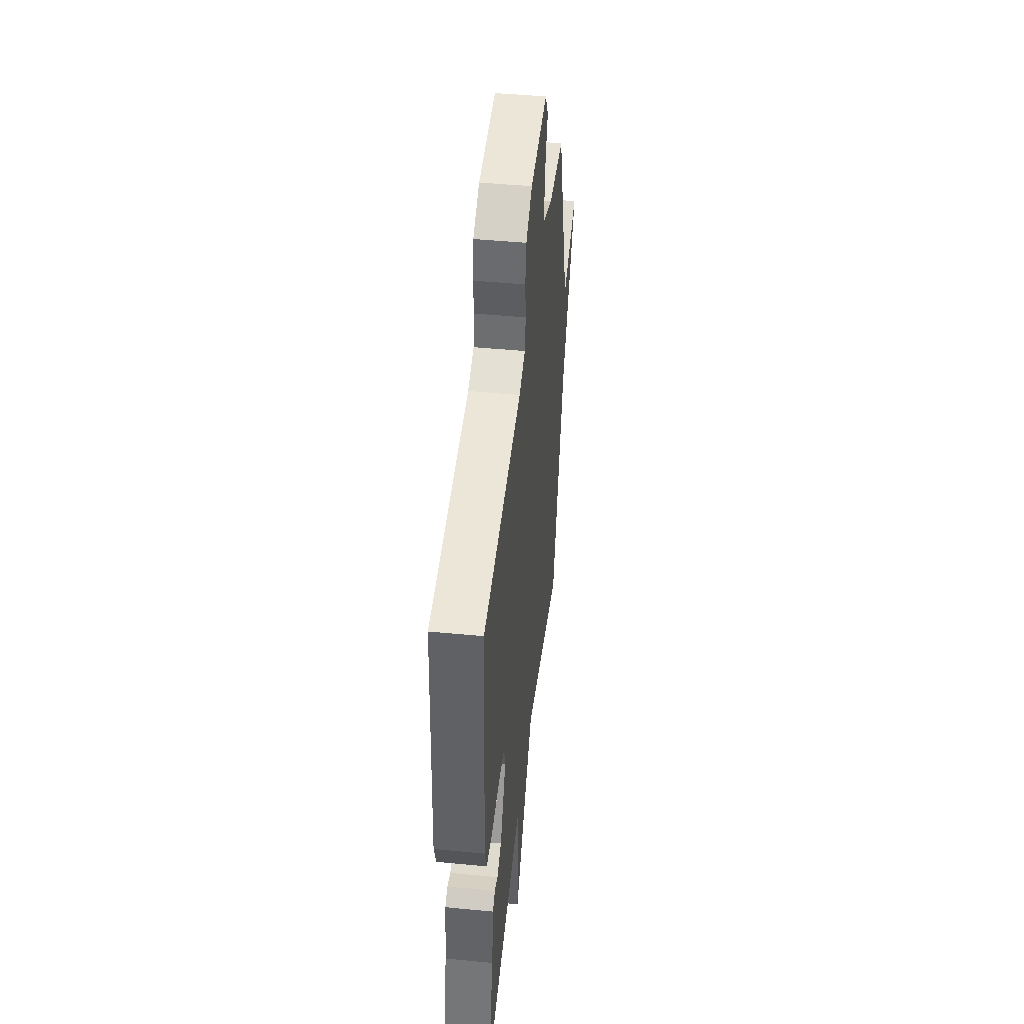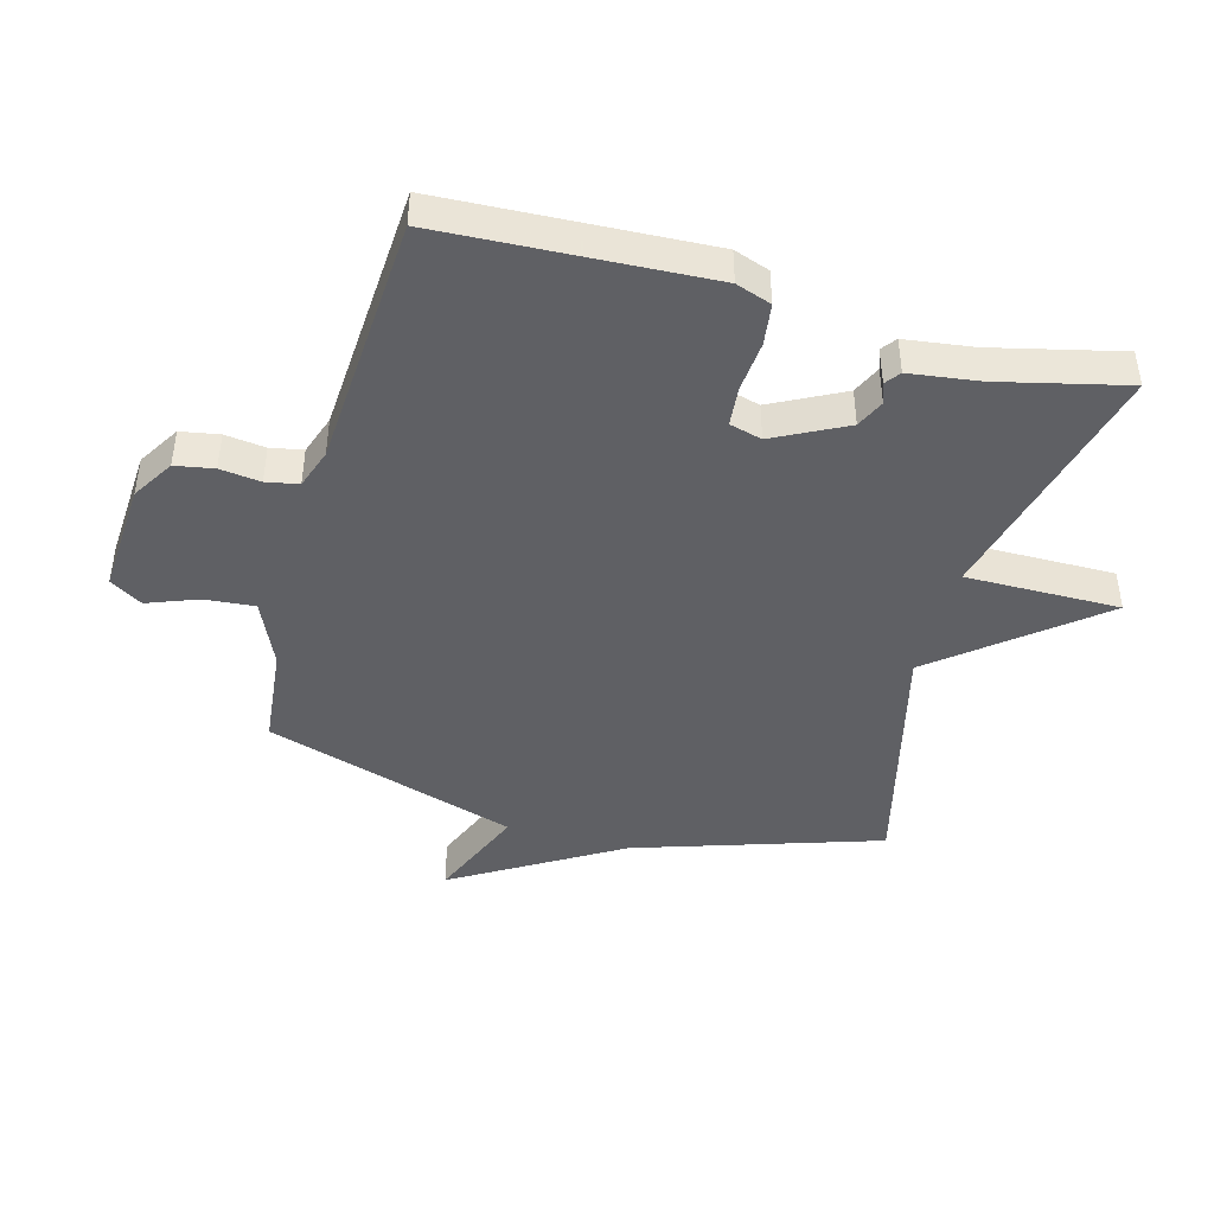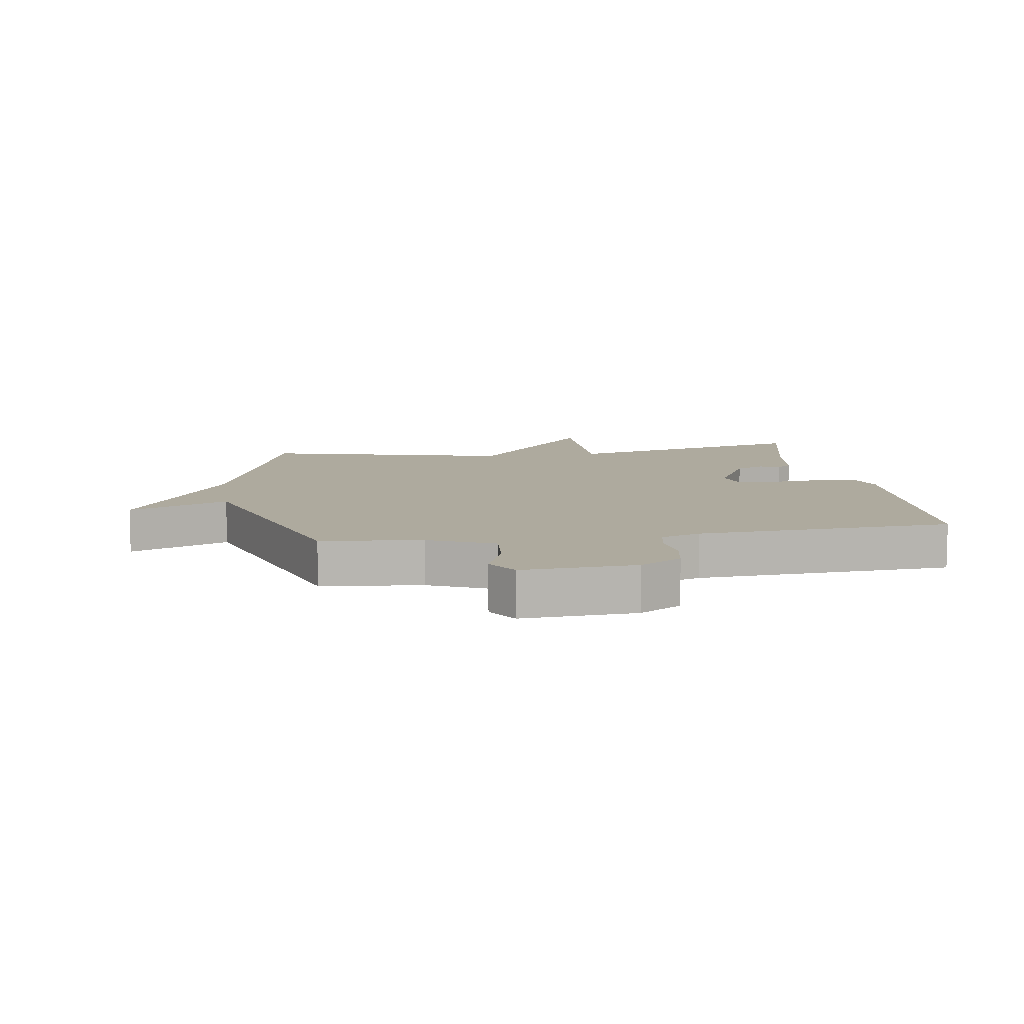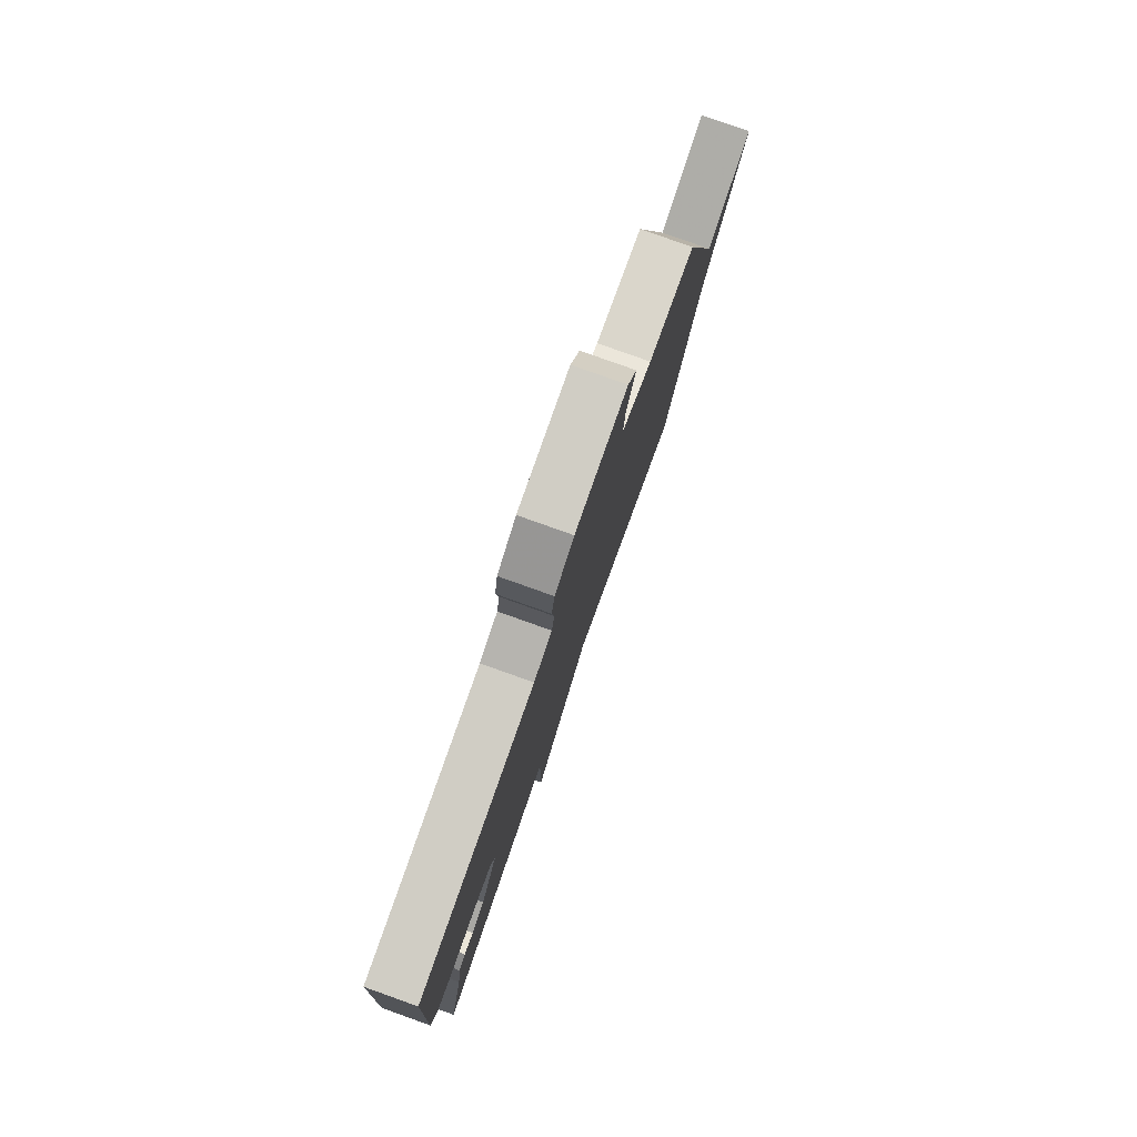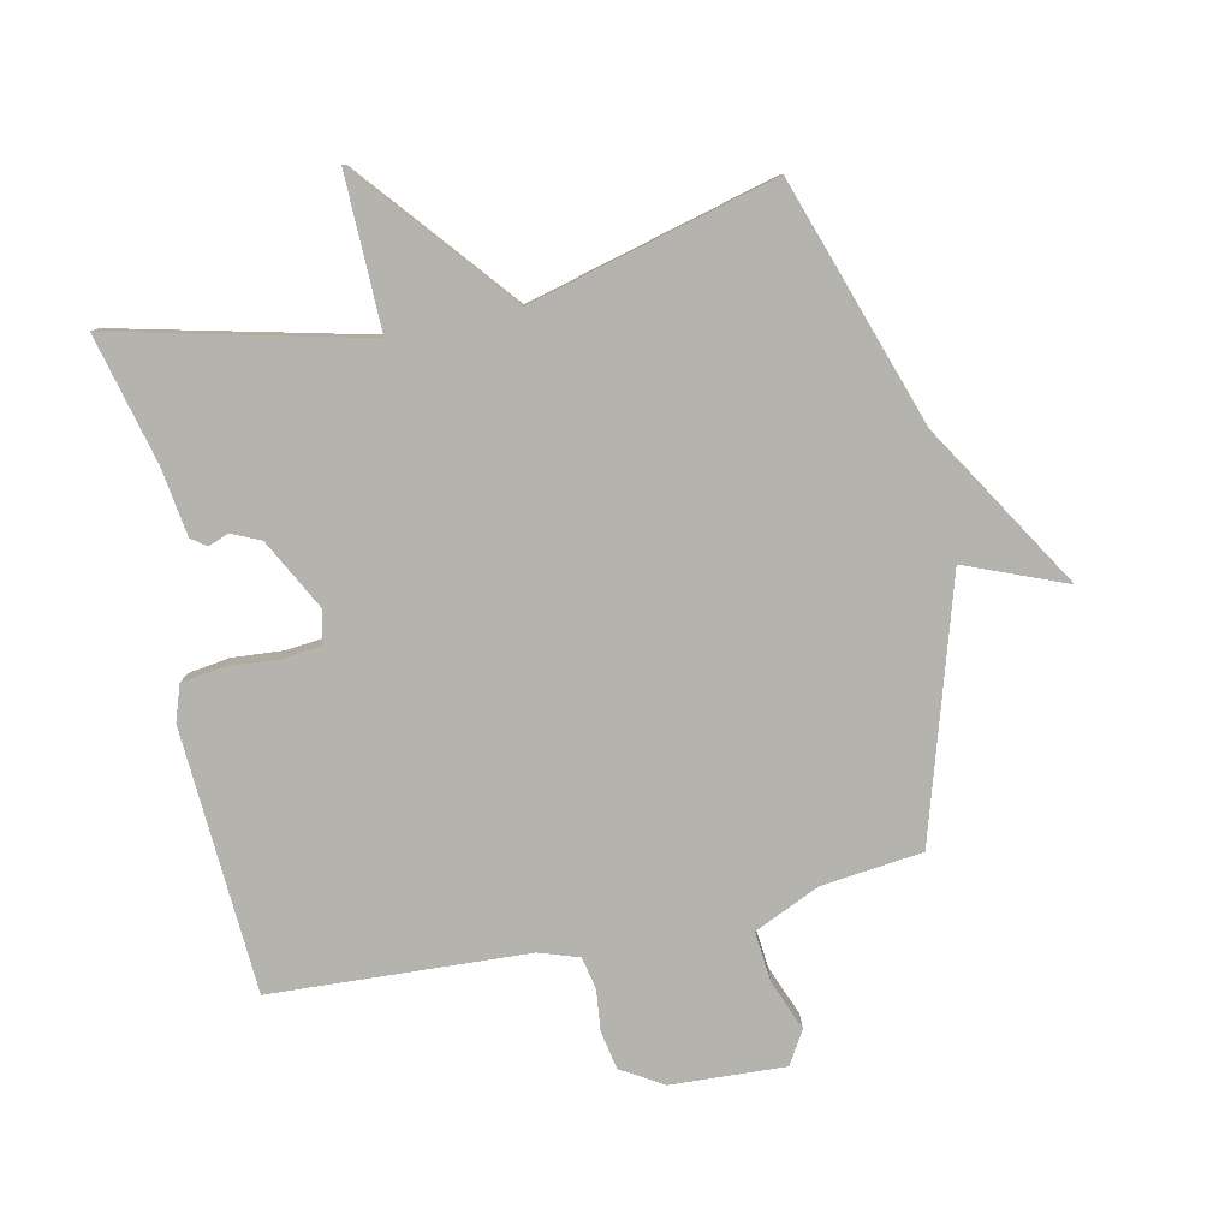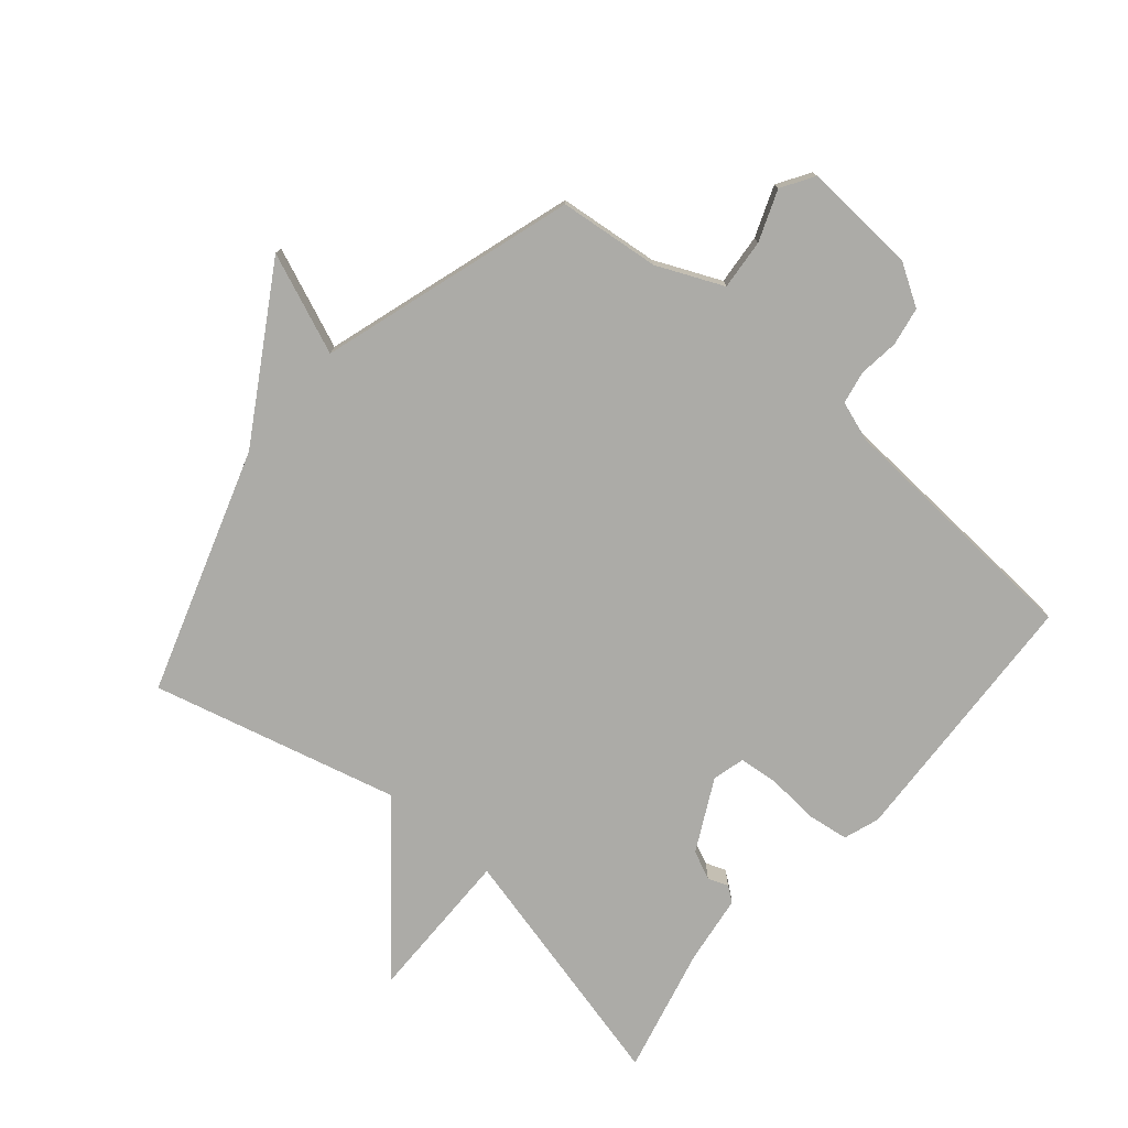
<metadata>
{"format":"obj","ext":"obj","renderer":"f3d","projection":"perspective","resolution":1024,"background":"white","views":[{"elev":46.0,"azim":96.3,"up":"+Z"},{"elev":-44.0,"azim":74.6,"up":"+Y"},{"elev":9.3,"azim":-8.8,"up":"+Y"},{"elev":80.0,"azim":109.6,"up":"+Z"},{"elev":-80.0,"azim":-167.4,"up":"+Y"},{"elev":-76.2,"azim":-40.3,"up":"+Y"}]}
</metadata>
<code>
v -0.5 0.07 -0.5
v -0.628 0.07 -0.107
v -0.788 0.07 0.159
v -0.628 0.07 0.093
v -0.5 0.07 0.5
v -0.338 0.07 0.517
v -0.232 0.07 0.564
v -0.239 0.07 0.645
v -0.27 0.07 0.726
v -0.238 0.07 0.778
v -0.055 0.07 0.767
v 0.012 0.07 0.726
v 0.023 0.07 0.664
v 0.015 0.07 0.599
v 0.025 0.07 0.547
v 0.089 0.07 0.525
v 0.5 0.07 0.5
v 0.521 0.07 0.075
v 0.501 0.07 0.018
v 0.434 0.07 0.009
v 0.352 0.07 0.016
v 0.288 0.07 0.01
v 0.274 0.07 -0.042
v 0.333 0.07 -0.157
v 0.379 0.07 -0.178
v 0.412 0.07 -0.166
v 0.436 0.07 -0.184
v 0.451 0.07 -0.295
v 0.5 0.07 -0.5
v 0.097 0.07 -0.4
v 0.099 0.07 -0.648
v -0.103 0.07 -0.4
v -0.5 0 -0.5
v -0.628 0 -0.107
v -0.788 0 0.159
v -0.628 0 0.093
v -0.5 0 0.5
v -0.338 0 0.517
v -0.232 0 0.564
v -0.239 0 0.645
v -0.27 0 0.726
v -0.238 0 0.778
v -0.055 0 0.767
v 0.012 0 0.726
v 0.023 0 0.664
v 0.015 0 0.599
v 0.025 0 0.547
v 0.089 0 0.525
v 0.5 0 0.5
v 0.521 0 0.075
v 0.501 0 0.018
v 0.434 0 0.009
v 0.352 0 0.016
v 0.288 0 0.01
v 0.274 0 -0.042
v 0.333 0 -0.157
v 0.379 0 -0.178
v 0.412 0 -0.166
v 0.436 0 -0.184
v 0.451 0 -0.295
v 0.5 0 -0.5
v 0.097 0 -0.4
v 0.099 0 -0.648
v -0.103 0 -0.4
f 30 31 32
f 28 29 30
f 28 30 32
f 27 28 32
f 26 27 32
f 25 26 32
f 32 1 2
f 25 32 2
f 24 25 2
f 19 20 21
f 18 19 21
f 17 18 21
f 16 17 21
f 15 16 21 22
f 12 13 14
f 11 12 14
f 10 11 14
f 9 10 14
f 8 9 14
f 7 8 14 15
f 15 22 23
f 7 15 23
f 6 7 23
f 2 3 4
f 6 23 24
f 5 6 24
f 4 5 24
f 2 4 24
f 64 63 62
f 62 61 60
f 64 62 60
f 64 60 59
f 64 59 58
f 64 58 57
f 34 33 64
f 34 64 57
f 34 57 56
f 53 52 51
f 53 51 50
f 53 50 49
f 53 49 48
f 54 53 48 47
f 46 45 44
f 46 44 43
f 46 43 42
f 46 42 41
f 46 41 40
f 47 46 40 39
f 55 54 47
f 55 47 39
f 55 39 38
f 36 35 34
f 56 55 38
f 56 38 37
f 56 37 36
f 56 36 34
f 1 33 34 2
f 2 34 35 3
f 3 35 36 4
f 4 36 37 5
f 5 37 38 6
f 6 38 39 7
f 7 39 40 8
f 8 40 41 9
f 9 41 42 10
f 10 42 43 11
f 11 43 44 12
f 12 44 45 13
f 13 45 46 14
f 14 46 47 15
f 15 47 48 16
f 16 48 49 17
f 17 49 50 18
f 18 50 51 19
f 19 51 52 20
f 20 52 53 21
f 21 53 54 22
f 22 54 55 23
f 23 55 56 24
f 24 56 57 25
f 25 57 58 26
f 26 58 59 27
f 27 59 60 28
f 28 60 61 29
f 29 61 62 30
f 30 62 63 31
f 31 63 64 32
f 32 64 33 1

</code>
